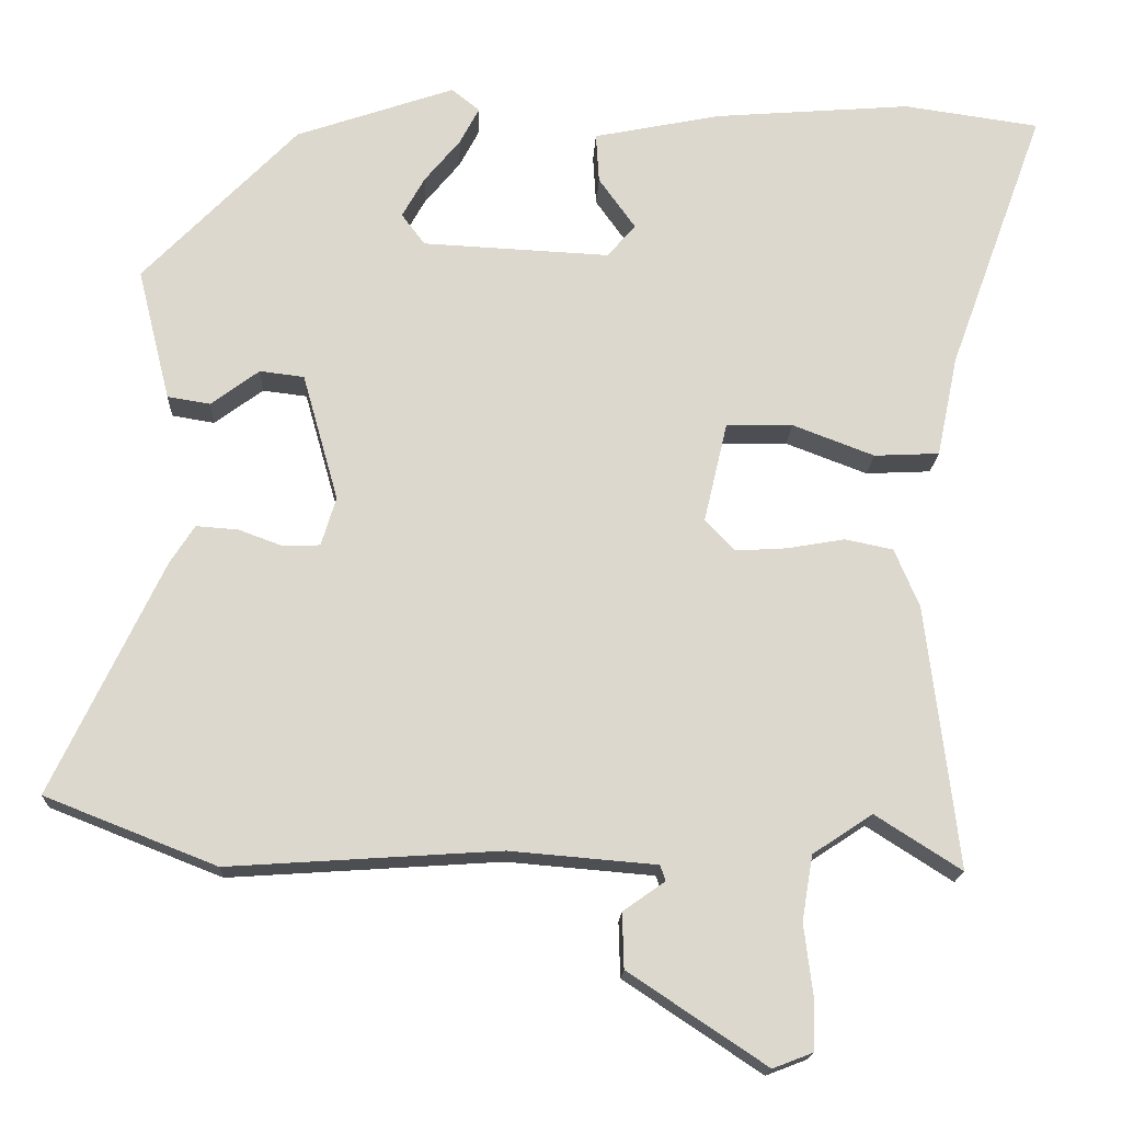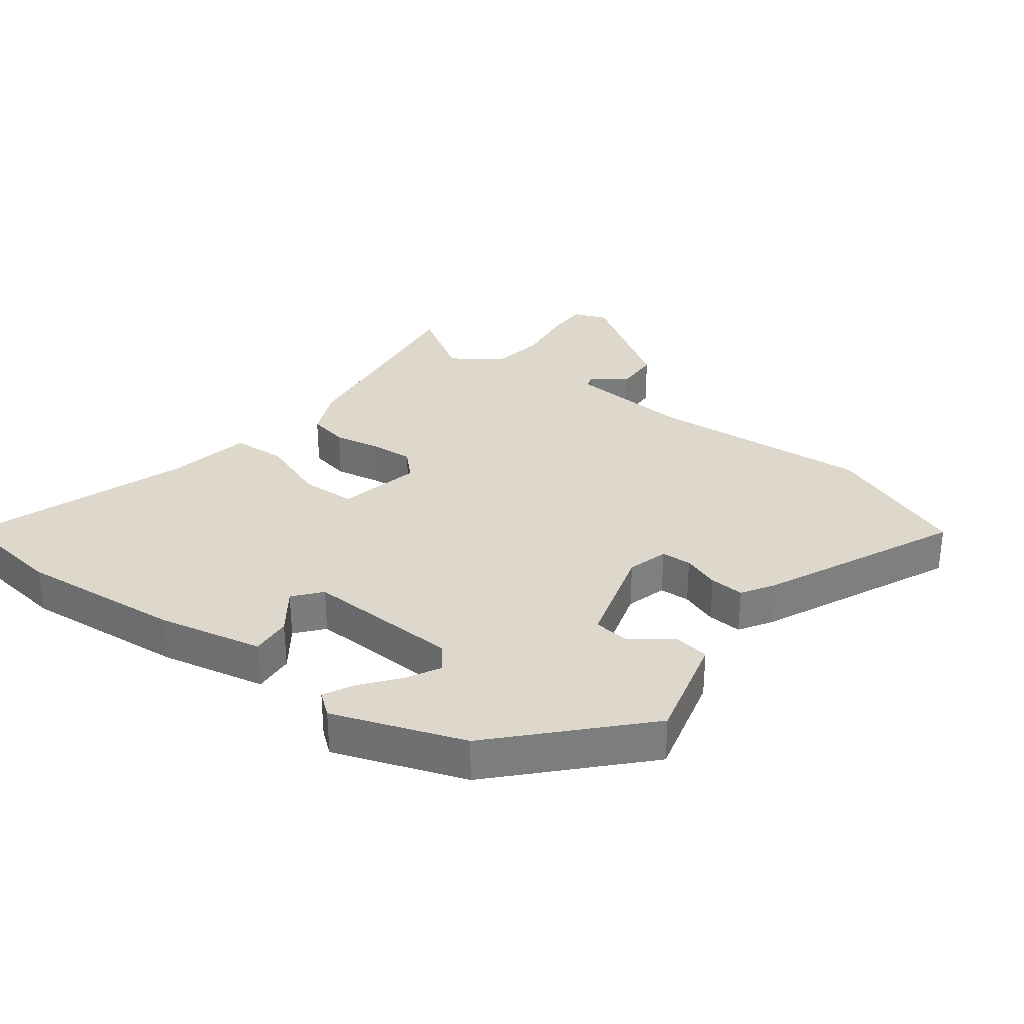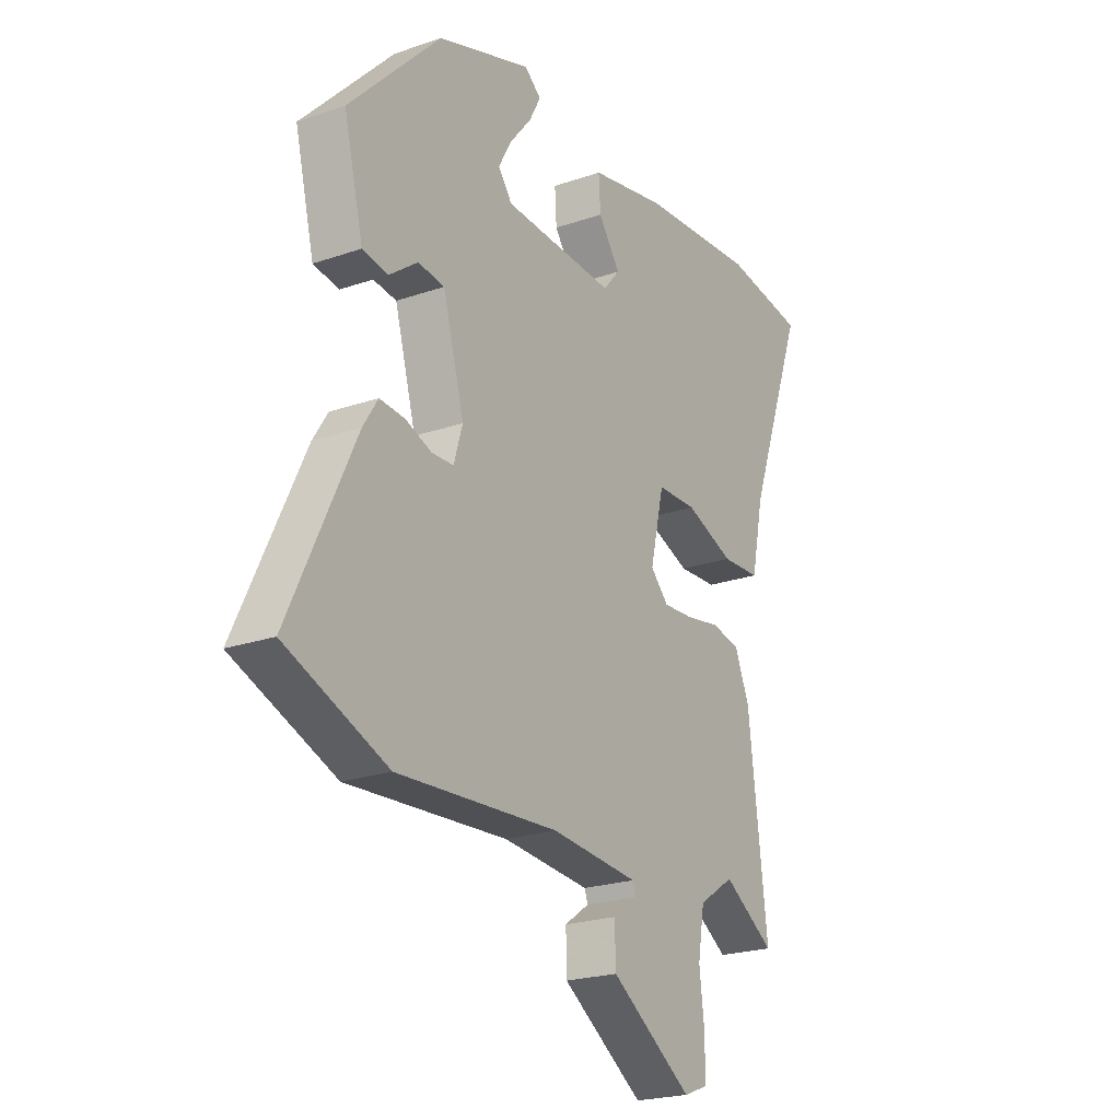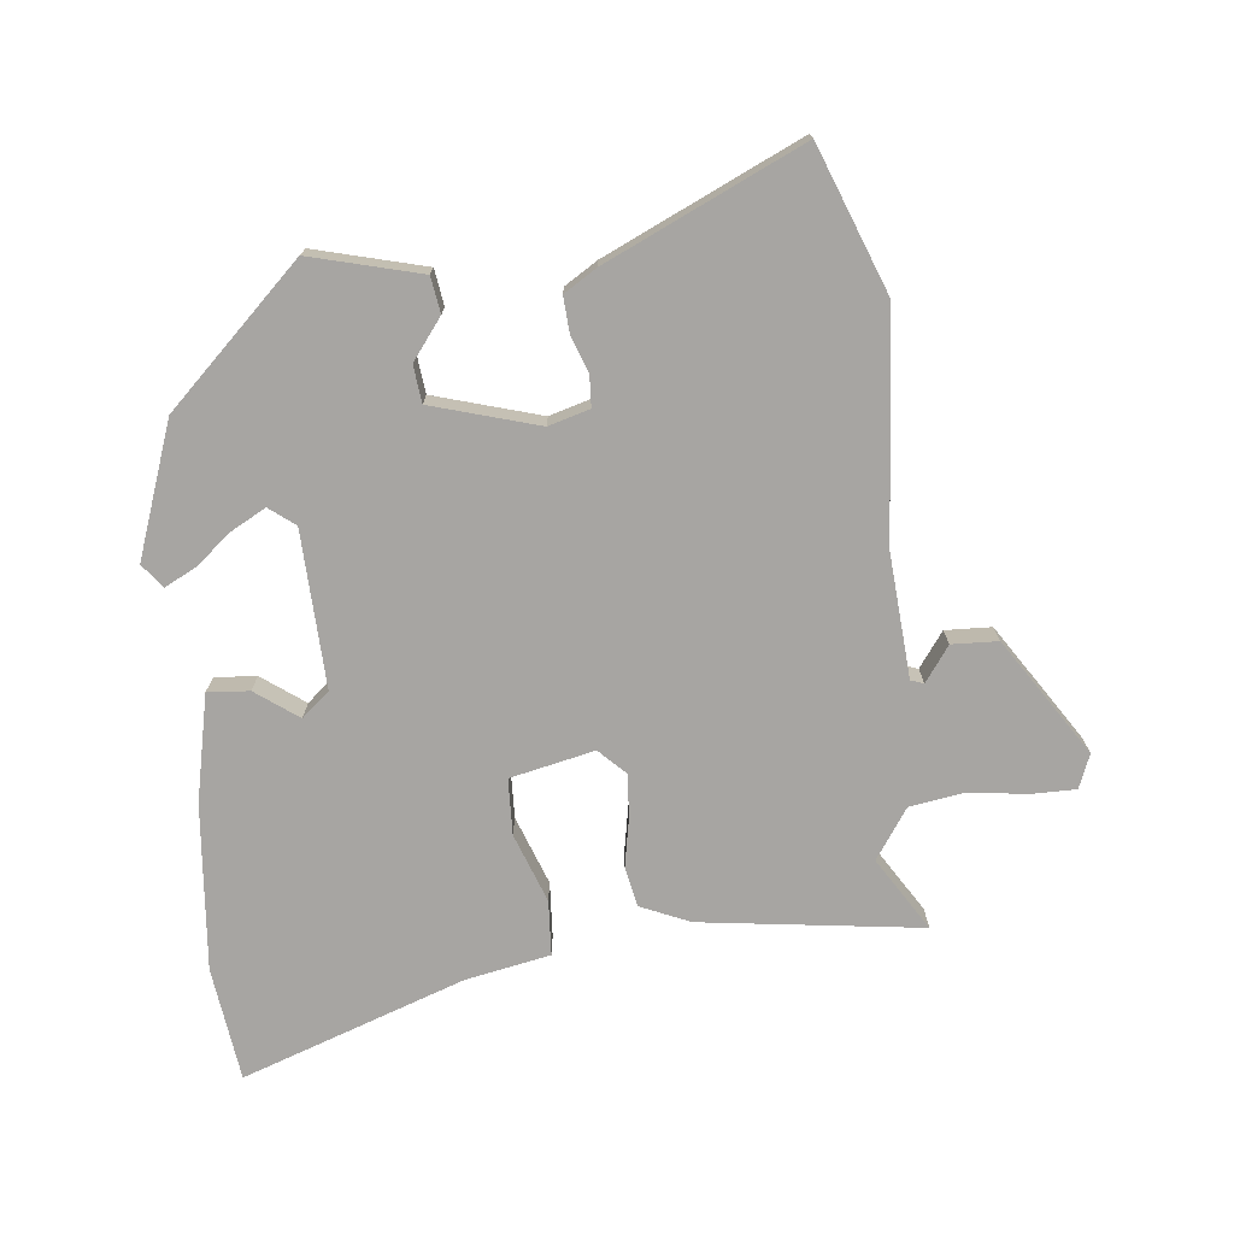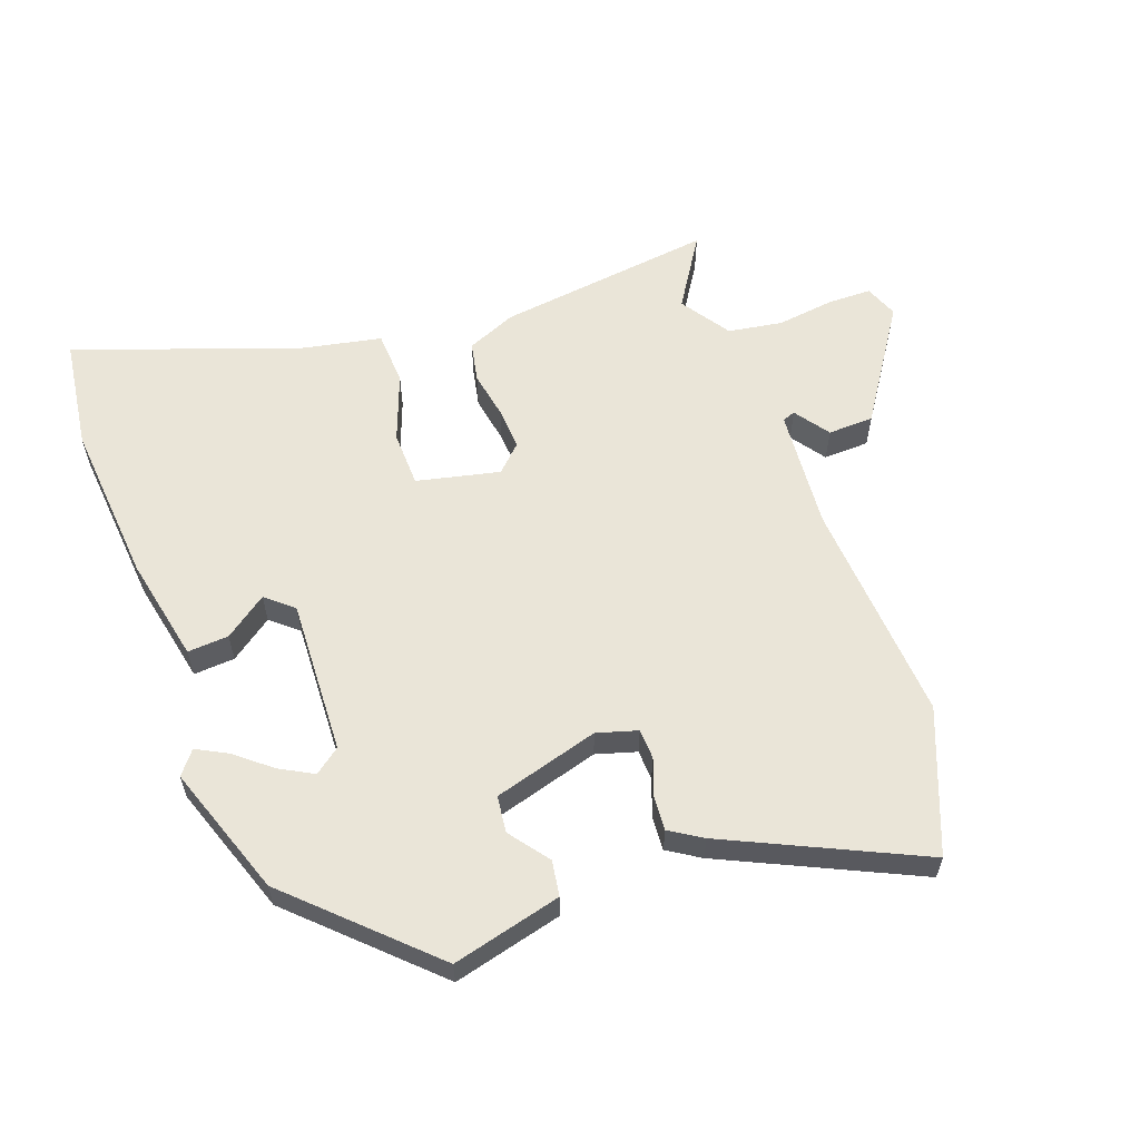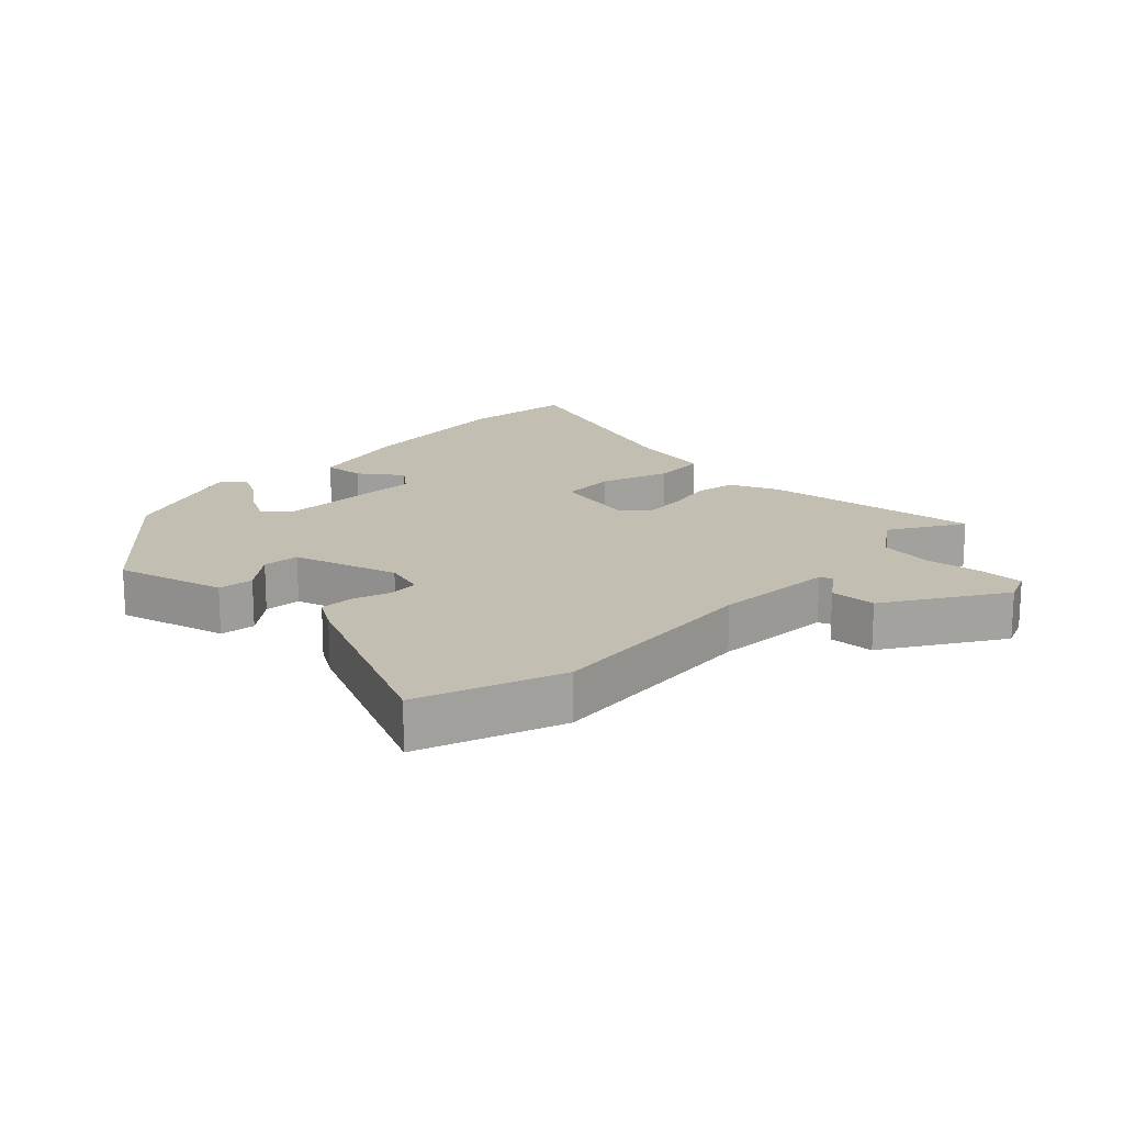
<metadata>
{"format":"obj","ext":"obj","renderer":"f3d","projection":"perspective","resolution":1024,"background":"white","views":[{"elev":-17.4,"azim":177.5,"up":"+Z"},{"elev":31.5,"azim":36.3,"up":"+Y"},{"elev":-22.4,"azim":120.8,"up":"+Z"},{"elev":-73.9,"azim":95.4,"up":"+Y"},{"elev":59.5,"azim":69.7,"up":"+Y"},{"elev":17.5,"azim":132.8,"up":"+Y"}]}
</metadata>
<code>
v 0.619 0.07 -0.453
v 0.399 0.07 -0.54
v 0.05 0.07 -0.517
v -0.139 0.07 -0.533
v -0.146 0.07 -0.553
v -0.092 0.07 -0.591
v -0.094 0.07 -0.662
v -0.271 0.07 -0.78
v -0.323 0.07 -0.76
v -0.324 0.07 -0.692
v -0.313 0.07 -0.602
v -0.327 0.07 -0.518
v -0.404 0.07 -0.467
v -0.515 0.07 -0.538
v -0.474 0.07 -0.199
v -0.442 0.07 -0.123
v -0.38 0.07 -0.11
v -0.306 0.07 -0.123
v -0.24 0.07 -0.127
v -0.201 0.07 -0.087
v -0.231 0.07 0.042
v -0.317 0.07 0.044
v -0.422 0.07 0.004
v -0.506 0.07 0.008
v -0.533 0.07 0.138
v -0.657 0.07 0.478
v -0.482 0.07 0.503
v -0.228 0.07 0.483
v -0.064 0.07 0.45
v -0.068 0.07 0.386
v -0.115 0.07 0.32
v -0.079 0.07 0.278
v 0.162 0.07 0.29
v 0.192 0.07 0.33
v 0.163 0.07 0.382
v 0.117 0.07 0.438
v 0.092 0.07 0.485
v 0.128 0.07 0.514
v 0.332 0.07 0.444
v 0.53 0.07 0.24
v 0.488 0.07 0.07
v 0.433 0.07 0.061
v 0.371 0.07 0.107
v 0.314 0.07 0.1
v 0.268 0.07 -0.064
v 0.287 0.07 -0.127
v 0.334 0.07 -0.129
v 0.391 0.07 -0.108
v 0.445 0.07 -0.104
v 0.477 0.07 -0.154
v 0.619 0 -0.453
v 0.399 0 -0.54
v 0.05 0 -0.517
v -0.139 0 -0.533
v -0.146 0 -0.553
v -0.092 0 -0.591
v -0.094 0 -0.662
v -0.271 0 -0.78
v -0.323 0 -0.76
v -0.324 0 -0.692
v -0.313 0 -0.602
v -0.327 0 -0.518
v -0.404 0 -0.467
v -0.515 0 -0.538
v -0.474 0 -0.199
v -0.442 0 -0.123
v -0.38 0 -0.11
v -0.306 0 -0.123
v -0.24 0 -0.127
v -0.201 0 -0.087
v -0.231 0 0.042
v -0.317 0 0.044
v -0.422 0 0.004
v -0.506 0 0.008
v -0.533 0 0.138
v -0.657 0 0.478
v -0.482 0 0.503
v -0.228 0 0.483
v -0.064 0 0.45
v -0.068 0 0.386
v -0.115 0 0.32
v -0.079 0 0.278
v 0.162 0 0.29
v 0.192 0 0.33
v 0.163 0 0.382
v 0.117 0 0.438
v 0.092 0 0.485
v 0.128 0 0.514
v 0.332 0 0.444
v 0.53 0 0.24
v 0.488 0 0.07
v 0.433 0 0.061
v 0.371 0 0.107
v 0.314 0 0.1
v 0.268 0 -0.064
v 0.287 0 -0.127
v 0.334 0 -0.129
v 0.391 0 -0.108
v 0.445 0 -0.104
v 0.477 0 -0.154
f 1 2 3
f 50 1 3
f 49 50 3
f 48 49 3
f 47 48 3
f 46 47 3 4
f 45 46 4
f 44 45 4
f 41 42 43
f 40 41 43
f 39 40 43
f 38 39 43
f 37 38 43
f 35 36 37
f 35 37 43
f 34 35 43
f 33 34 43 44
f 29 30 31
f 28 29 31
f 27 28 31
f 26 27 31
f 25 26 31
f 25 31 32
f 24 25 32
f 23 24 32
f 22 23 32
f 32 33 44
f 22 32 44
f 21 22 44
f 16 17 18
f 15 16 18
f 14 15 18
f 13 14 18
f 12 13 18 19
f 11 12 19 20
f 9 10 11
f 8 9 11
f 7 8 11
f 6 7 11
f 5 6 11
f 4 5 11 20
f 20 21 44
f 4 20 44
f 53 52 51
f 53 51 100
f 53 100 99
f 53 99 98
f 53 98 97
f 54 53 97 96
f 54 96 95
f 54 95 94
f 93 92 91
f 93 91 90
f 93 90 89
f 93 89 88
f 93 88 87
f 87 86 85
f 93 87 85
f 93 85 84
f 94 93 84 83
f 81 80 79
f 81 79 78
f 81 78 77
f 81 77 76
f 81 76 75
f 82 81 75
f 82 75 74
f 82 74 73
f 82 73 72
f 94 83 82
f 94 82 72
f 94 72 71
f 68 67 66
f 68 66 65
f 68 65 64
f 68 64 63
f 69 68 63 62
f 70 69 62 61
f 61 60 59
f 61 59 58
f 61 58 57
f 61 57 56
f 61 56 55
f 70 61 55 54
f 94 71 70
f 94 70 54
f 1 51 52 2
f 2 52 53 3
f 3 53 54 4
f 4 54 55 5
f 5 55 56 6
f 6 56 57 7
f 7 57 58 8
f 8 58 59 9
f 9 59 60 10
f 10 60 61 11
f 11 61 62 12
f 12 62 63 13
f 13 63 64 14
f 14 64 65 15
f 15 65 66 16
f 16 66 67 17
f 17 67 68 18
f 18 68 69 19
f 19 69 70 20
f 20 70 71 21
f 21 71 72 22
f 22 72 73 23
f 23 73 74 24
f 24 74 75 25
f 25 75 76 26
f 26 76 77 27
f 27 77 78 28
f 28 78 79 29
f 29 79 80 30
f 30 80 81 31
f 31 81 82 32
f 32 82 83 33
f 33 83 84 34
f 34 84 85 35
f 35 85 86 36
f 36 86 87 37
f 37 87 88 38
f 38 88 89 39
f 39 89 90 40
f 40 90 91 41
f 41 91 92 42
f 42 92 93 43
f 43 93 94 44
f 44 94 95 45
f 45 95 96 46
f 46 96 97 47
f 47 97 98 48
f 48 98 99 49
f 49 99 100 50
f 50 100 51 1

</code>
